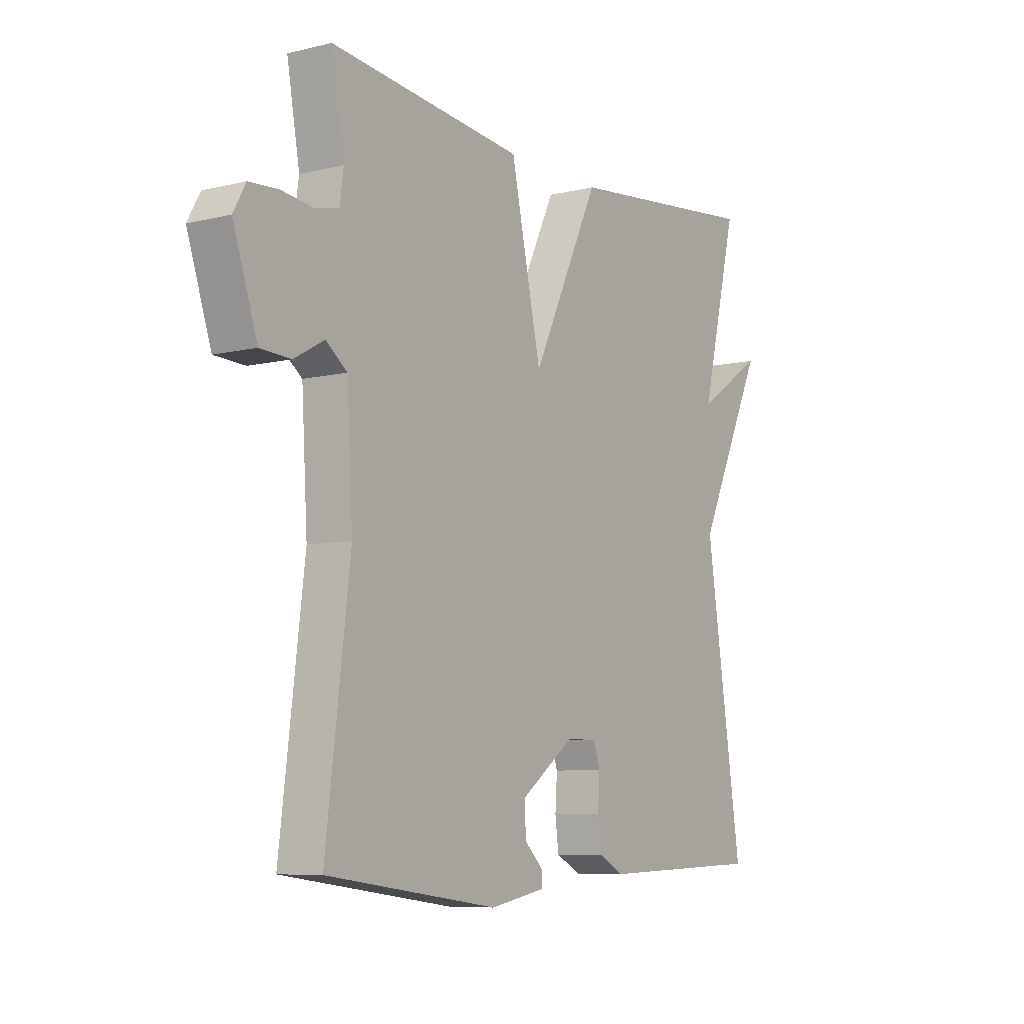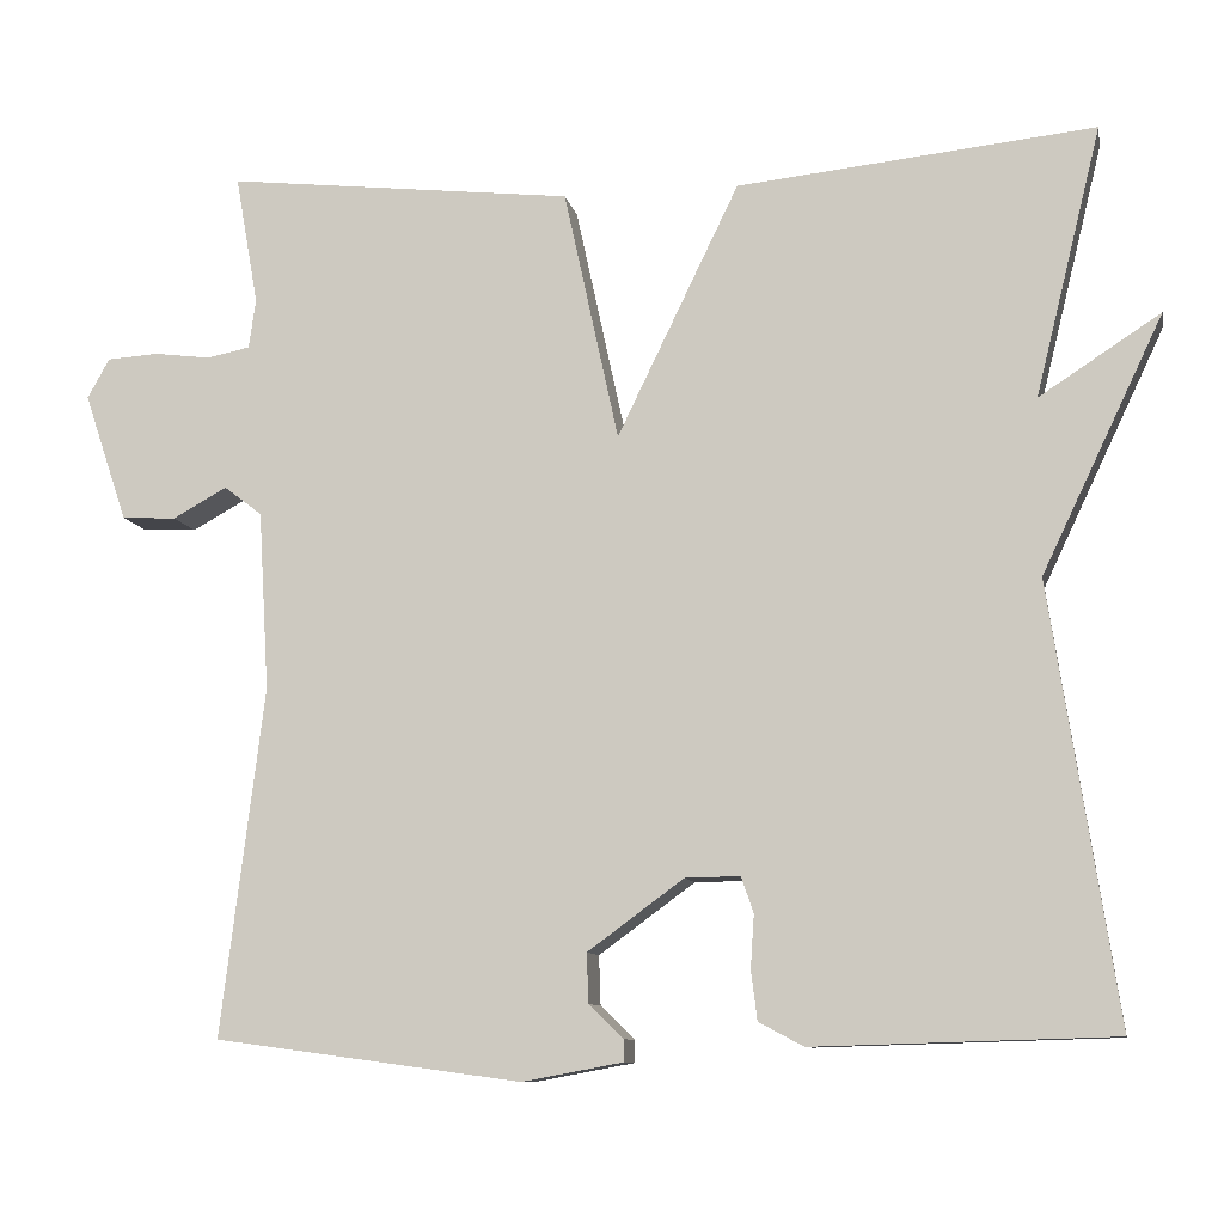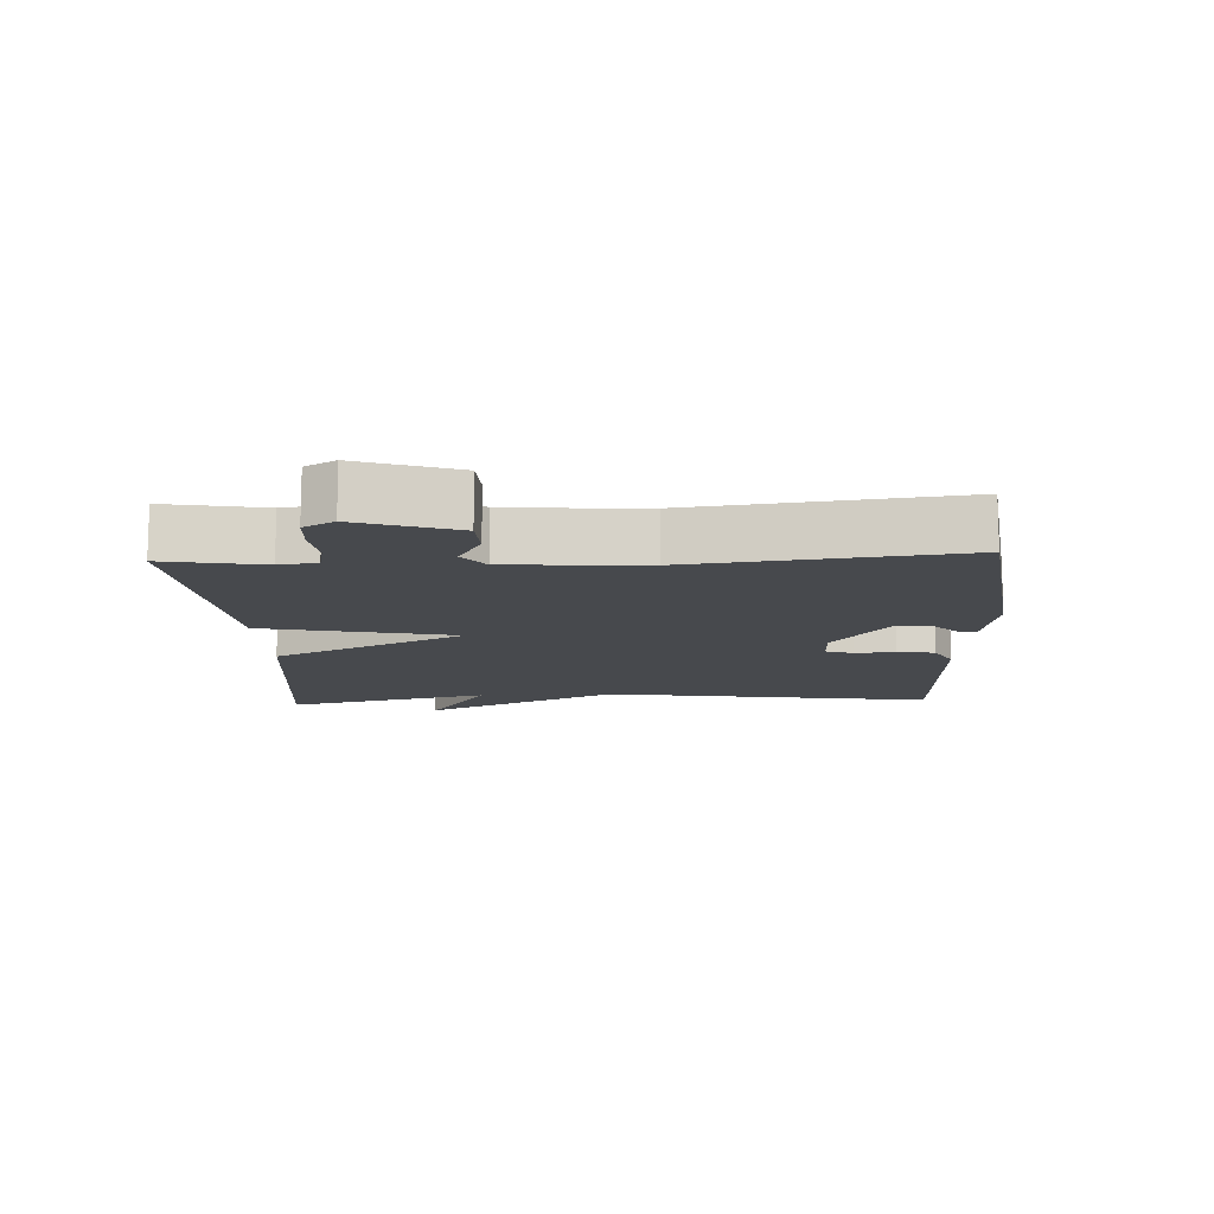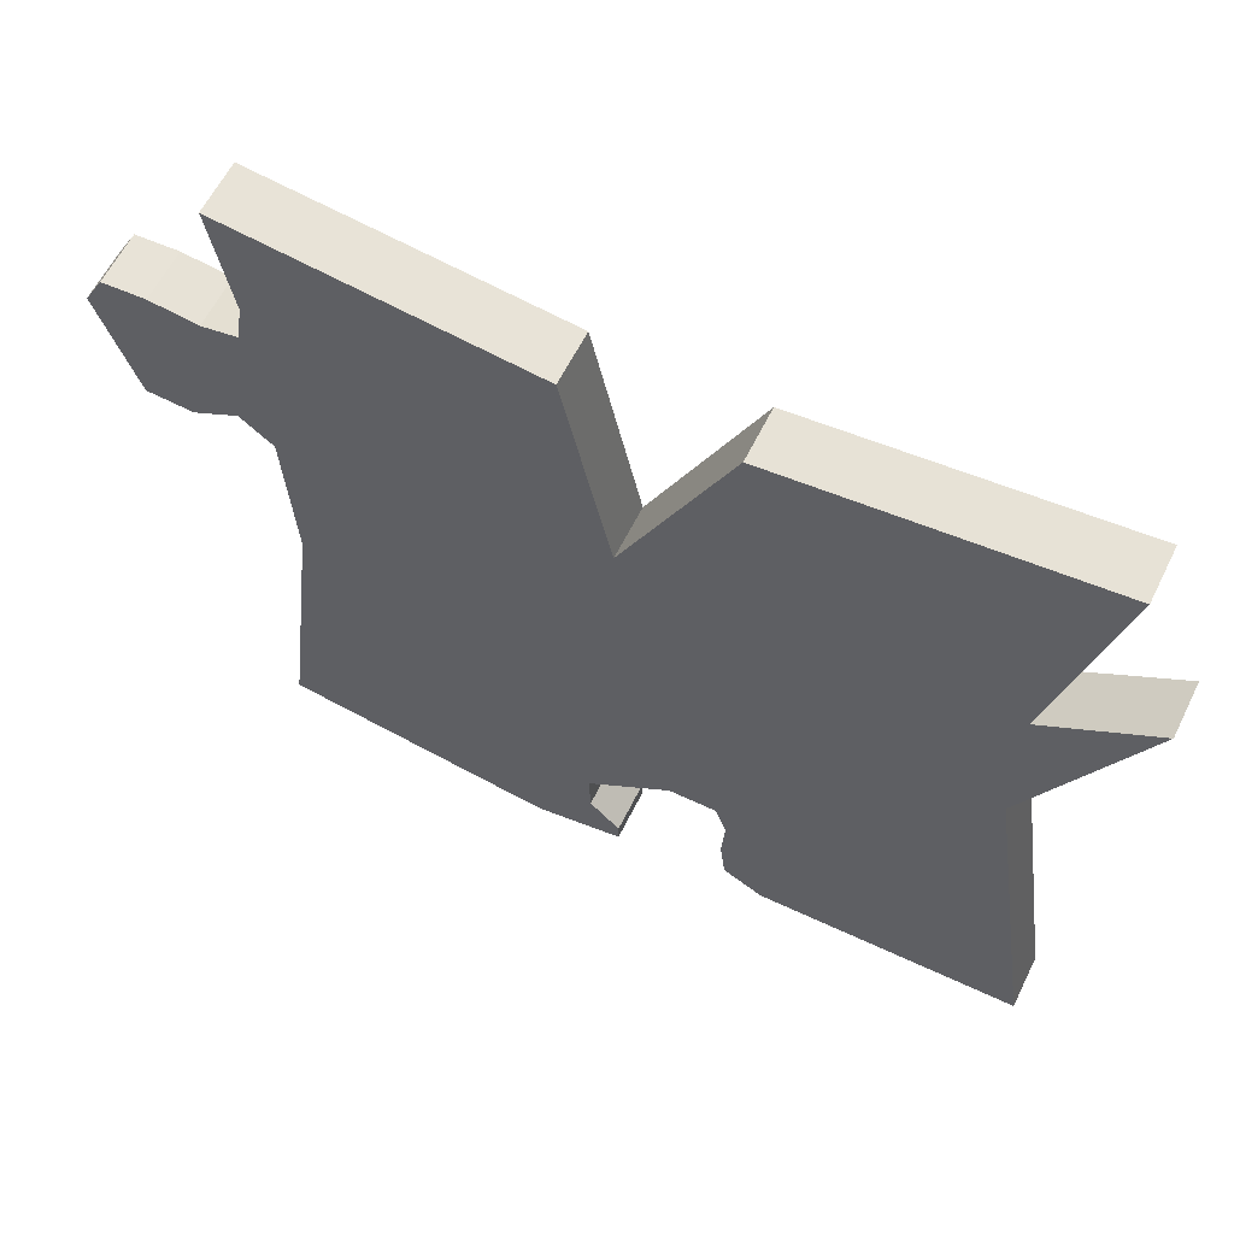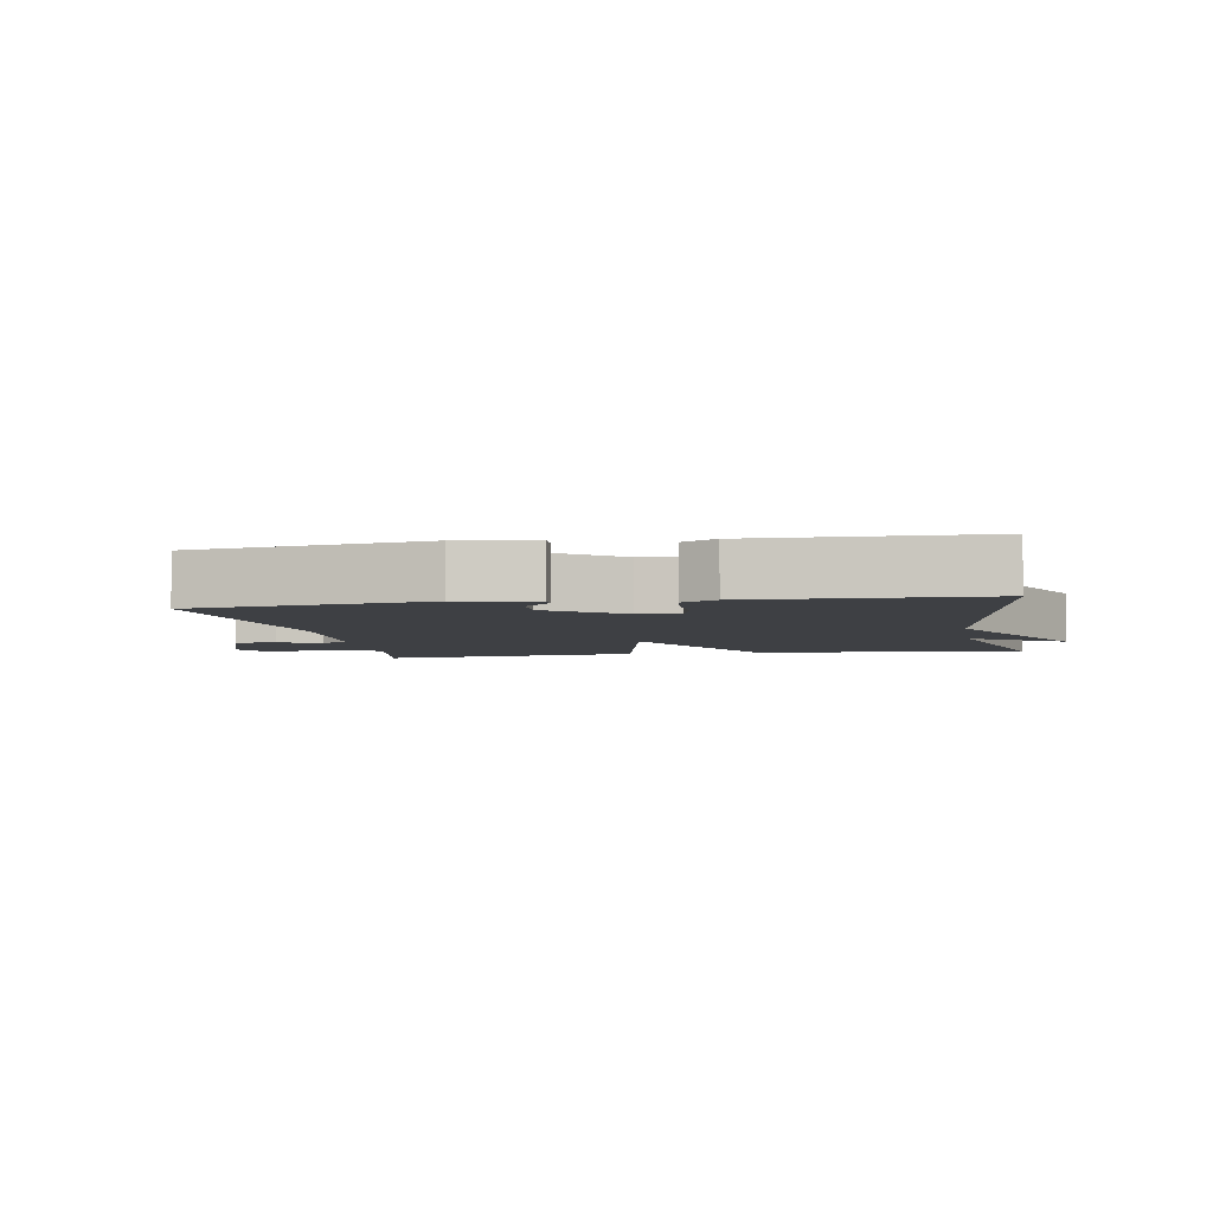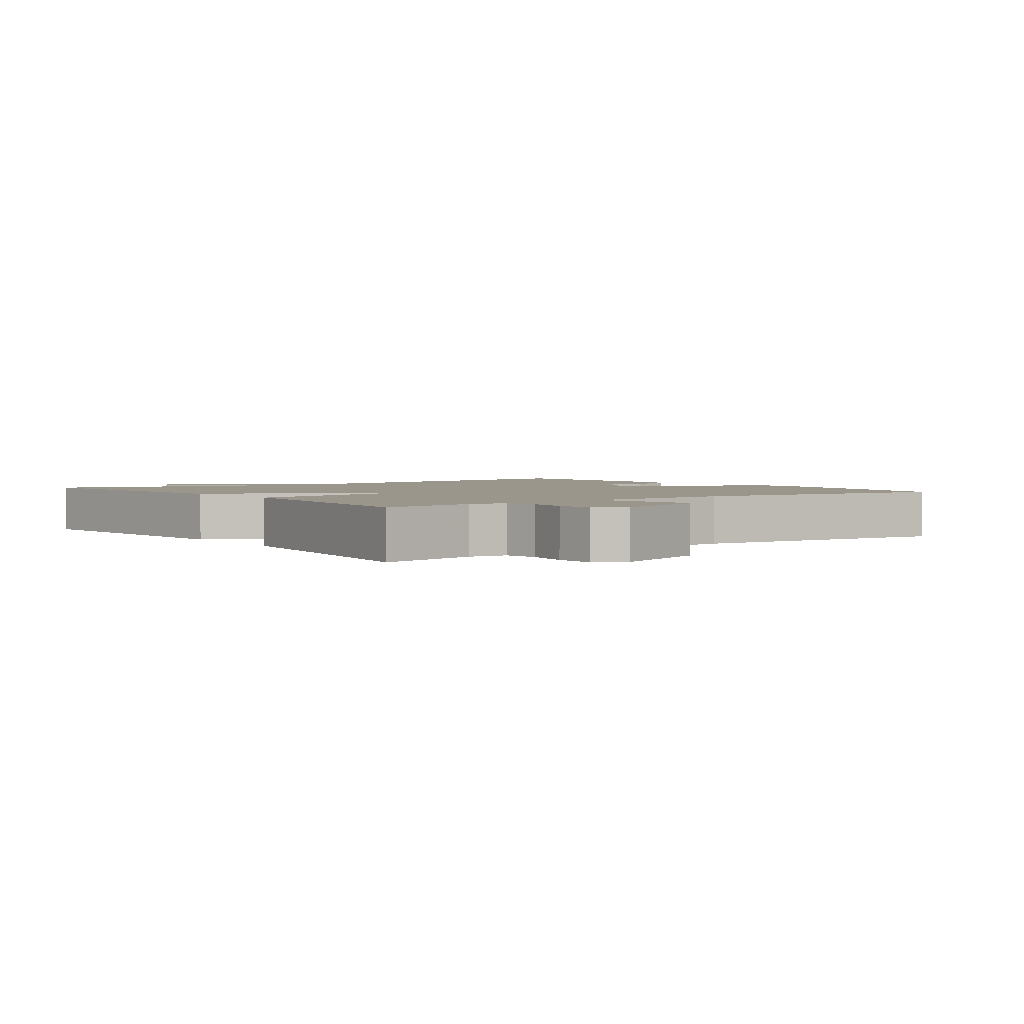
<metadata>
{"format":"obj","ext":"obj","renderer":"f3d","projection":"perspective","resolution":1024,"background":"white","views":[{"elev":-7.7,"azim":124.1,"up":"+Z"},{"elev":-9.7,"azim":-169.2,"up":"+Z"},{"elev":-12.2,"azim":92.6,"up":"+Y"},{"elev":60.9,"azim":-153.7,"up":"+Z"},{"elev":-4.7,"azim":-169.9,"up":"+Y"},{"elev":2.5,"azim":53.7,"up":"+Y"}]}
</metadata>
<code>
v 0.5 0.07 -0.5
v 0.152 0.07 -0.547
v 0.038 0.07 -0.526
v 0.038 0.07 -0.501
v 0.077 0.07 -0.463
v 0.079 0.07 -0.407
v -0.03 0.07 -0.327
v -0.092 0.07 -0.326
v -0.106 0.07 -0.367
v -0.102 0.07 -0.427
v -0.109 0.07 -0.483
v -0.16 0.07 -0.51
v -0.5 0.07 -0.5
v -0.425 0.07 -0.006
v -0.563 0.07 0.284
v -0.425 0.07 0.194
v -0.5 0.07 0.5
v -0.094 0.07 0.457
v 0.044 0.07 0.171
v 0.106 0.07 0.457
v 0.5 0.07 0.5
v 0.474 0.07 0.353
v 0.482 0.07 0.297
v 0.531 0.07 0.287
v 0.595 0.07 0.295
v 0.653 0.07 0.291
v 0.678 0.07 0.246
v 0.629 0.07 0.1
v 0.567 0.07 0.097
v 0.506 0.07 0.131
v 0.463 0.07 0.098
v 0.451 0.07 -0.105
v 0.5 0 -0.5
v 0.152 0 -0.547
v 0.038 0 -0.526
v 0.038 0 -0.501
v 0.077 0 -0.463
v 0.079 0 -0.407
v -0.03 0 -0.327
v -0.092 0 -0.326
v -0.106 0 -0.367
v -0.102 0 -0.427
v -0.109 0 -0.483
v -0.16 0 -0.51
v -0.5 0 -0.5
v -0.425 0 -0.006
v -0.563 0 0.284
v -0.425 0 0.194
v -0.5 0 0.5
v -0.094 0 0.457
v 0.044 0 0.171
v 0.106 0 0.457
v 0.5 0 0.5
v 0.474 0 0.353
v 0.482 0 0.297
v 0.531 0 0.287
v 0.595 0 0.295
v 0.653 0 0.291
v 0.678 0 0.246
v 0.629 0 0.1
v 0.567 0 0.097
v 0.506 0 0.131
v 0.463 0 0.098
v 0.451 0 -0.105
f 28 29 30
f 27 28 30
f 26 27 30
f 25 26 30
f 24 25 30
f 23 24 30 31
f 22 23 31
f 19 20 21 22
f 19 22 31 32
f 16 17 18 19
f 14 15 16
f 19 32 1
f 16 19 1
f 14 16 1
f 12 13 14
f 11 12 14
f 10 11 14
f 9 10 14
f 3 4 5
f 2 3 5
f 1 2 5
f 1 5 6
f 14 1 6 7
f 8 9 14
f 7 8 14
f 62 61 60
f 62 60 59
f 62 59 58
f 62 58 57
f 62 57 56
f 63 62 56 55
f 63 55 54
f 54 53 52 51
f 64 63 54 51
f 51 50 49 48
f 48 47 46
f 33 64 51
f 33 51 48
f 33 48 46
f 46 45 44
f 46 44 43
f 46 43 42
f 46 42 41
f 37 36 35
f 37 35 34
f 37 34 33
f 38 37 33
f 39 38 33 46
f 46 41 40
f 46 40 39
f 1 33 34 2
f 2 34 35 3
f 3 35 36 4
f 4 36 37 5
f 5 37 38 6
f 6 38 39 7
f 7 39 40 8
f 8 40 41 9
f 9 41 42 10
f 10 42 43 11
f 11 43 44 12
f 12 44 45 13
f 13 45 46 14
f 14 46 47 15
f 15 47 48 16
f 16 48 49 17
f 17 49 50 18
f 18 50 51 19
f 19 51 52 20
f 20 52 53 21
f 21 53 54 22
f 22 54 55 23
f 23 55 56 24
f 24 56 57 25
f 25 57 58 26
f 26 58 59 27
f 27 59 60 28
f 28 60 61 29
f 29 61 62 30
f 30 62 63 31
f 31 63 64 32
f 32 64 33 1

</code>
